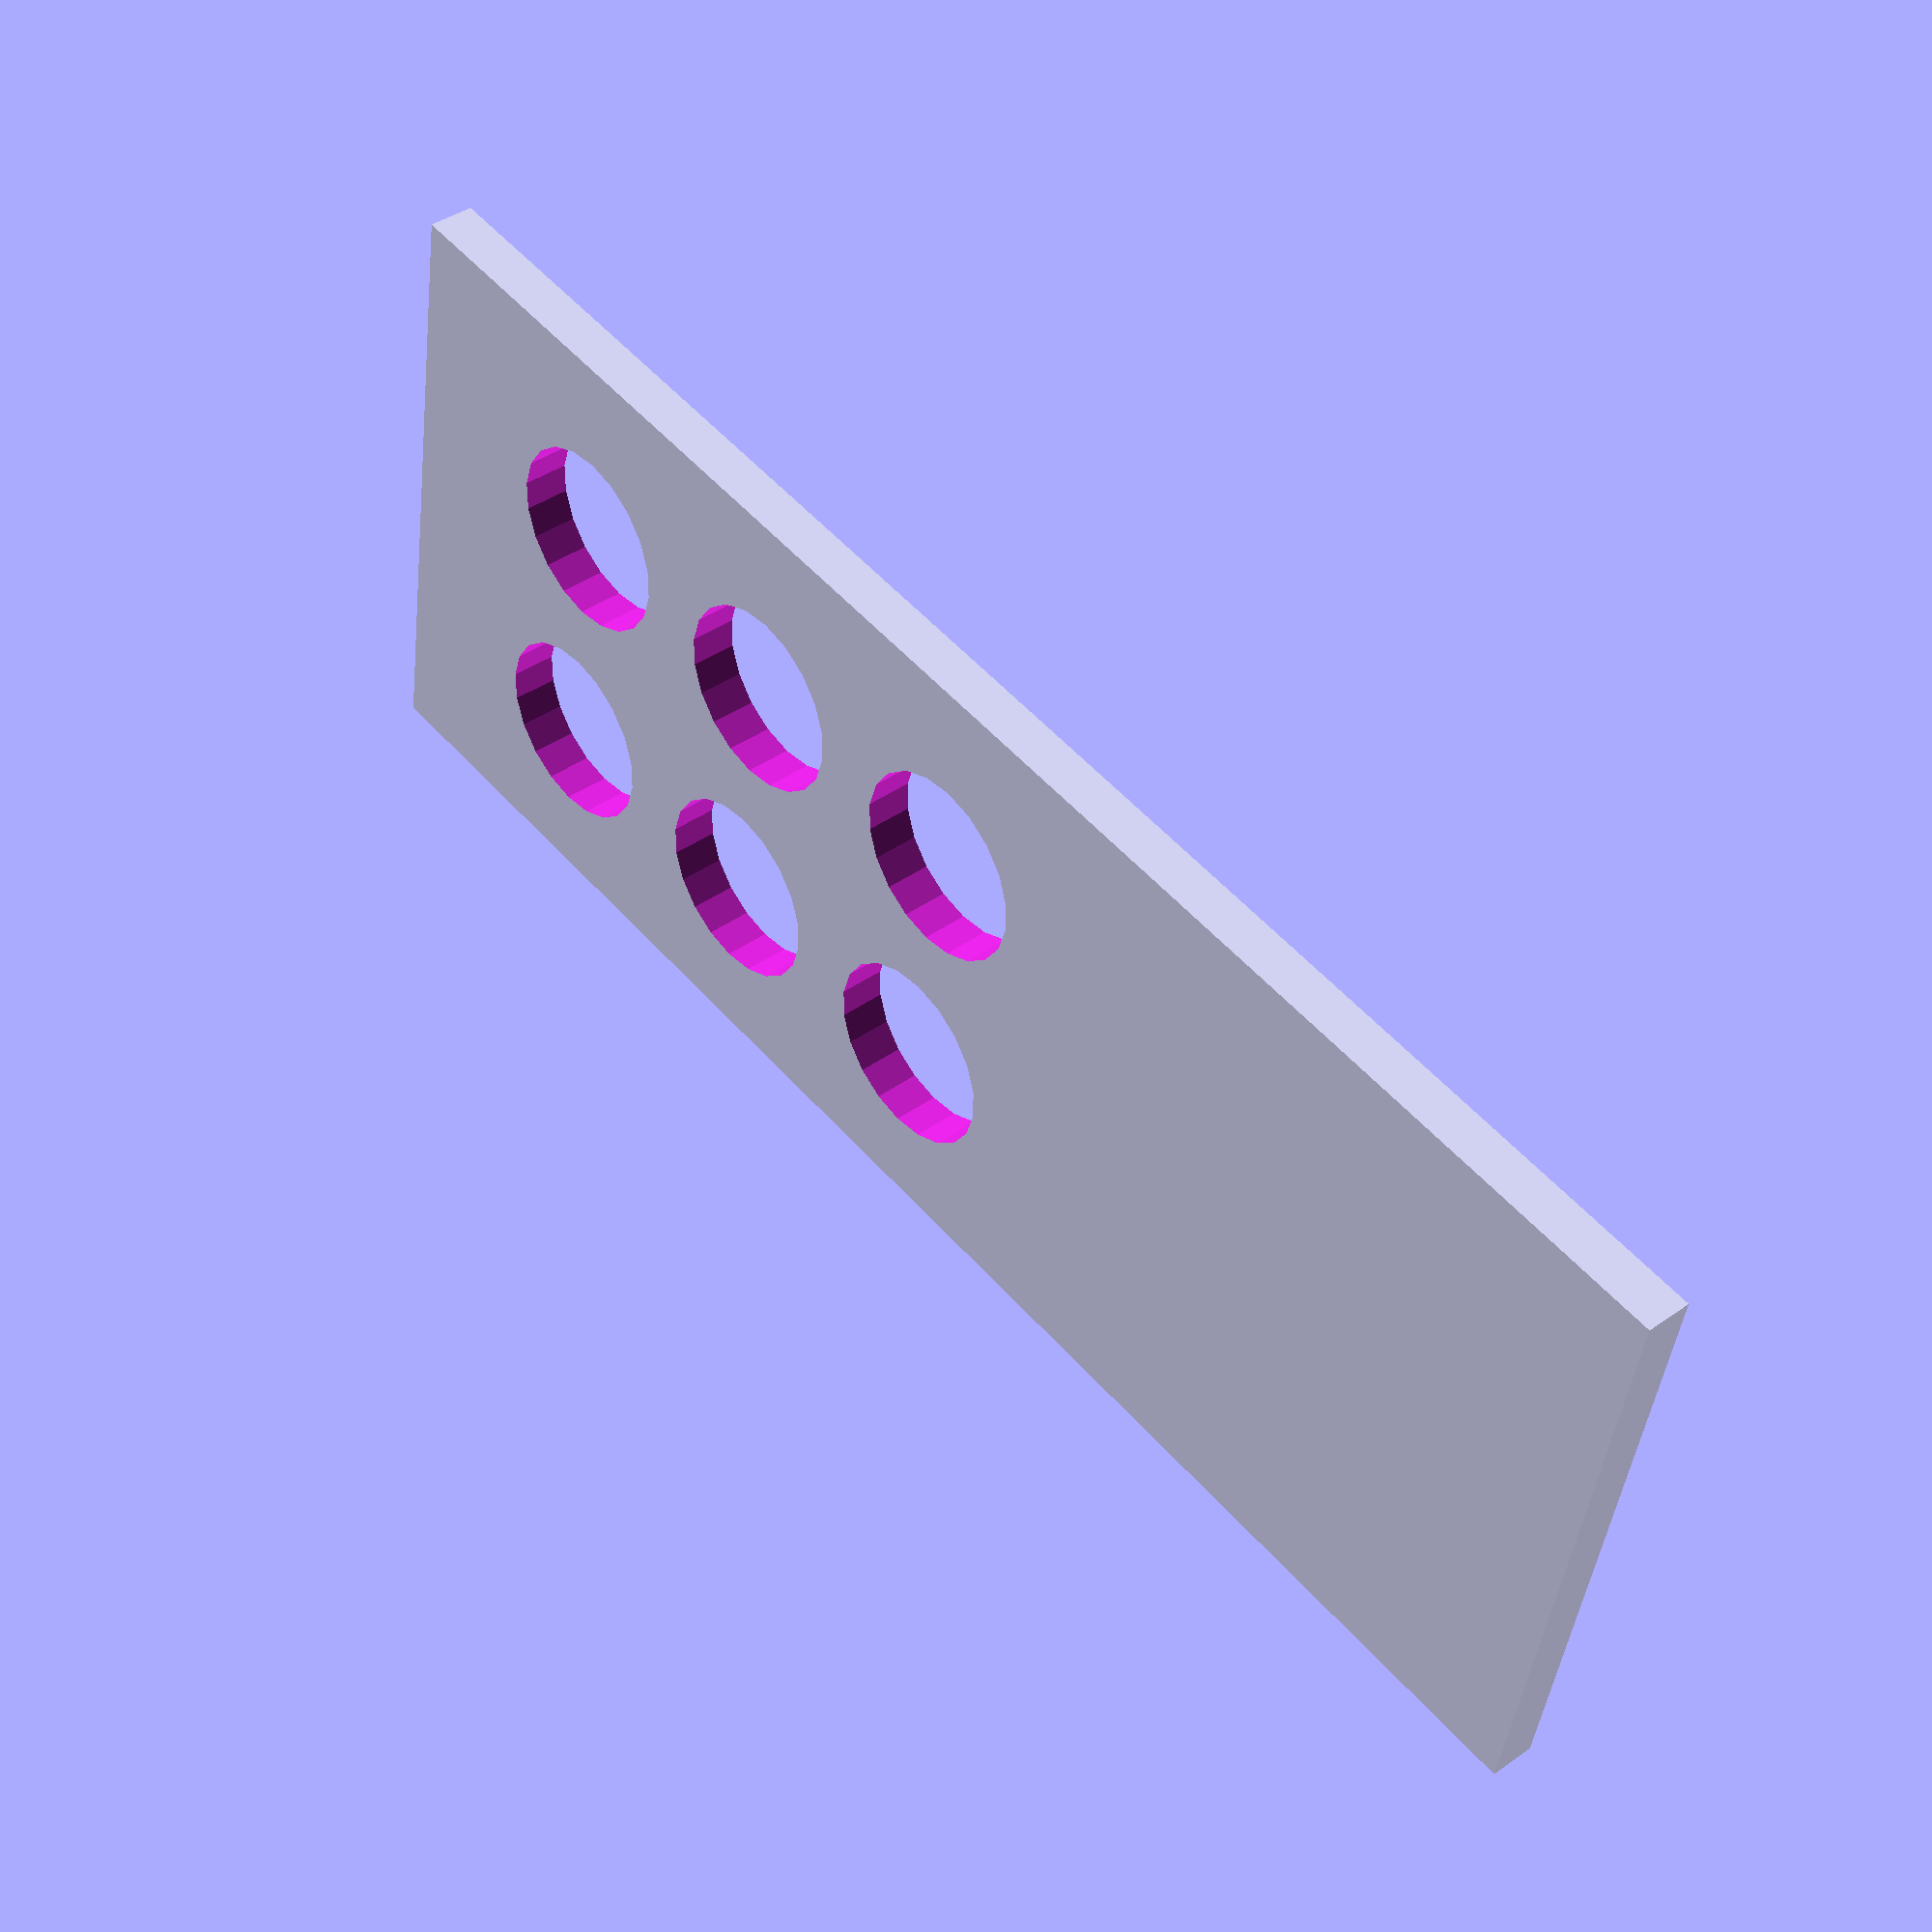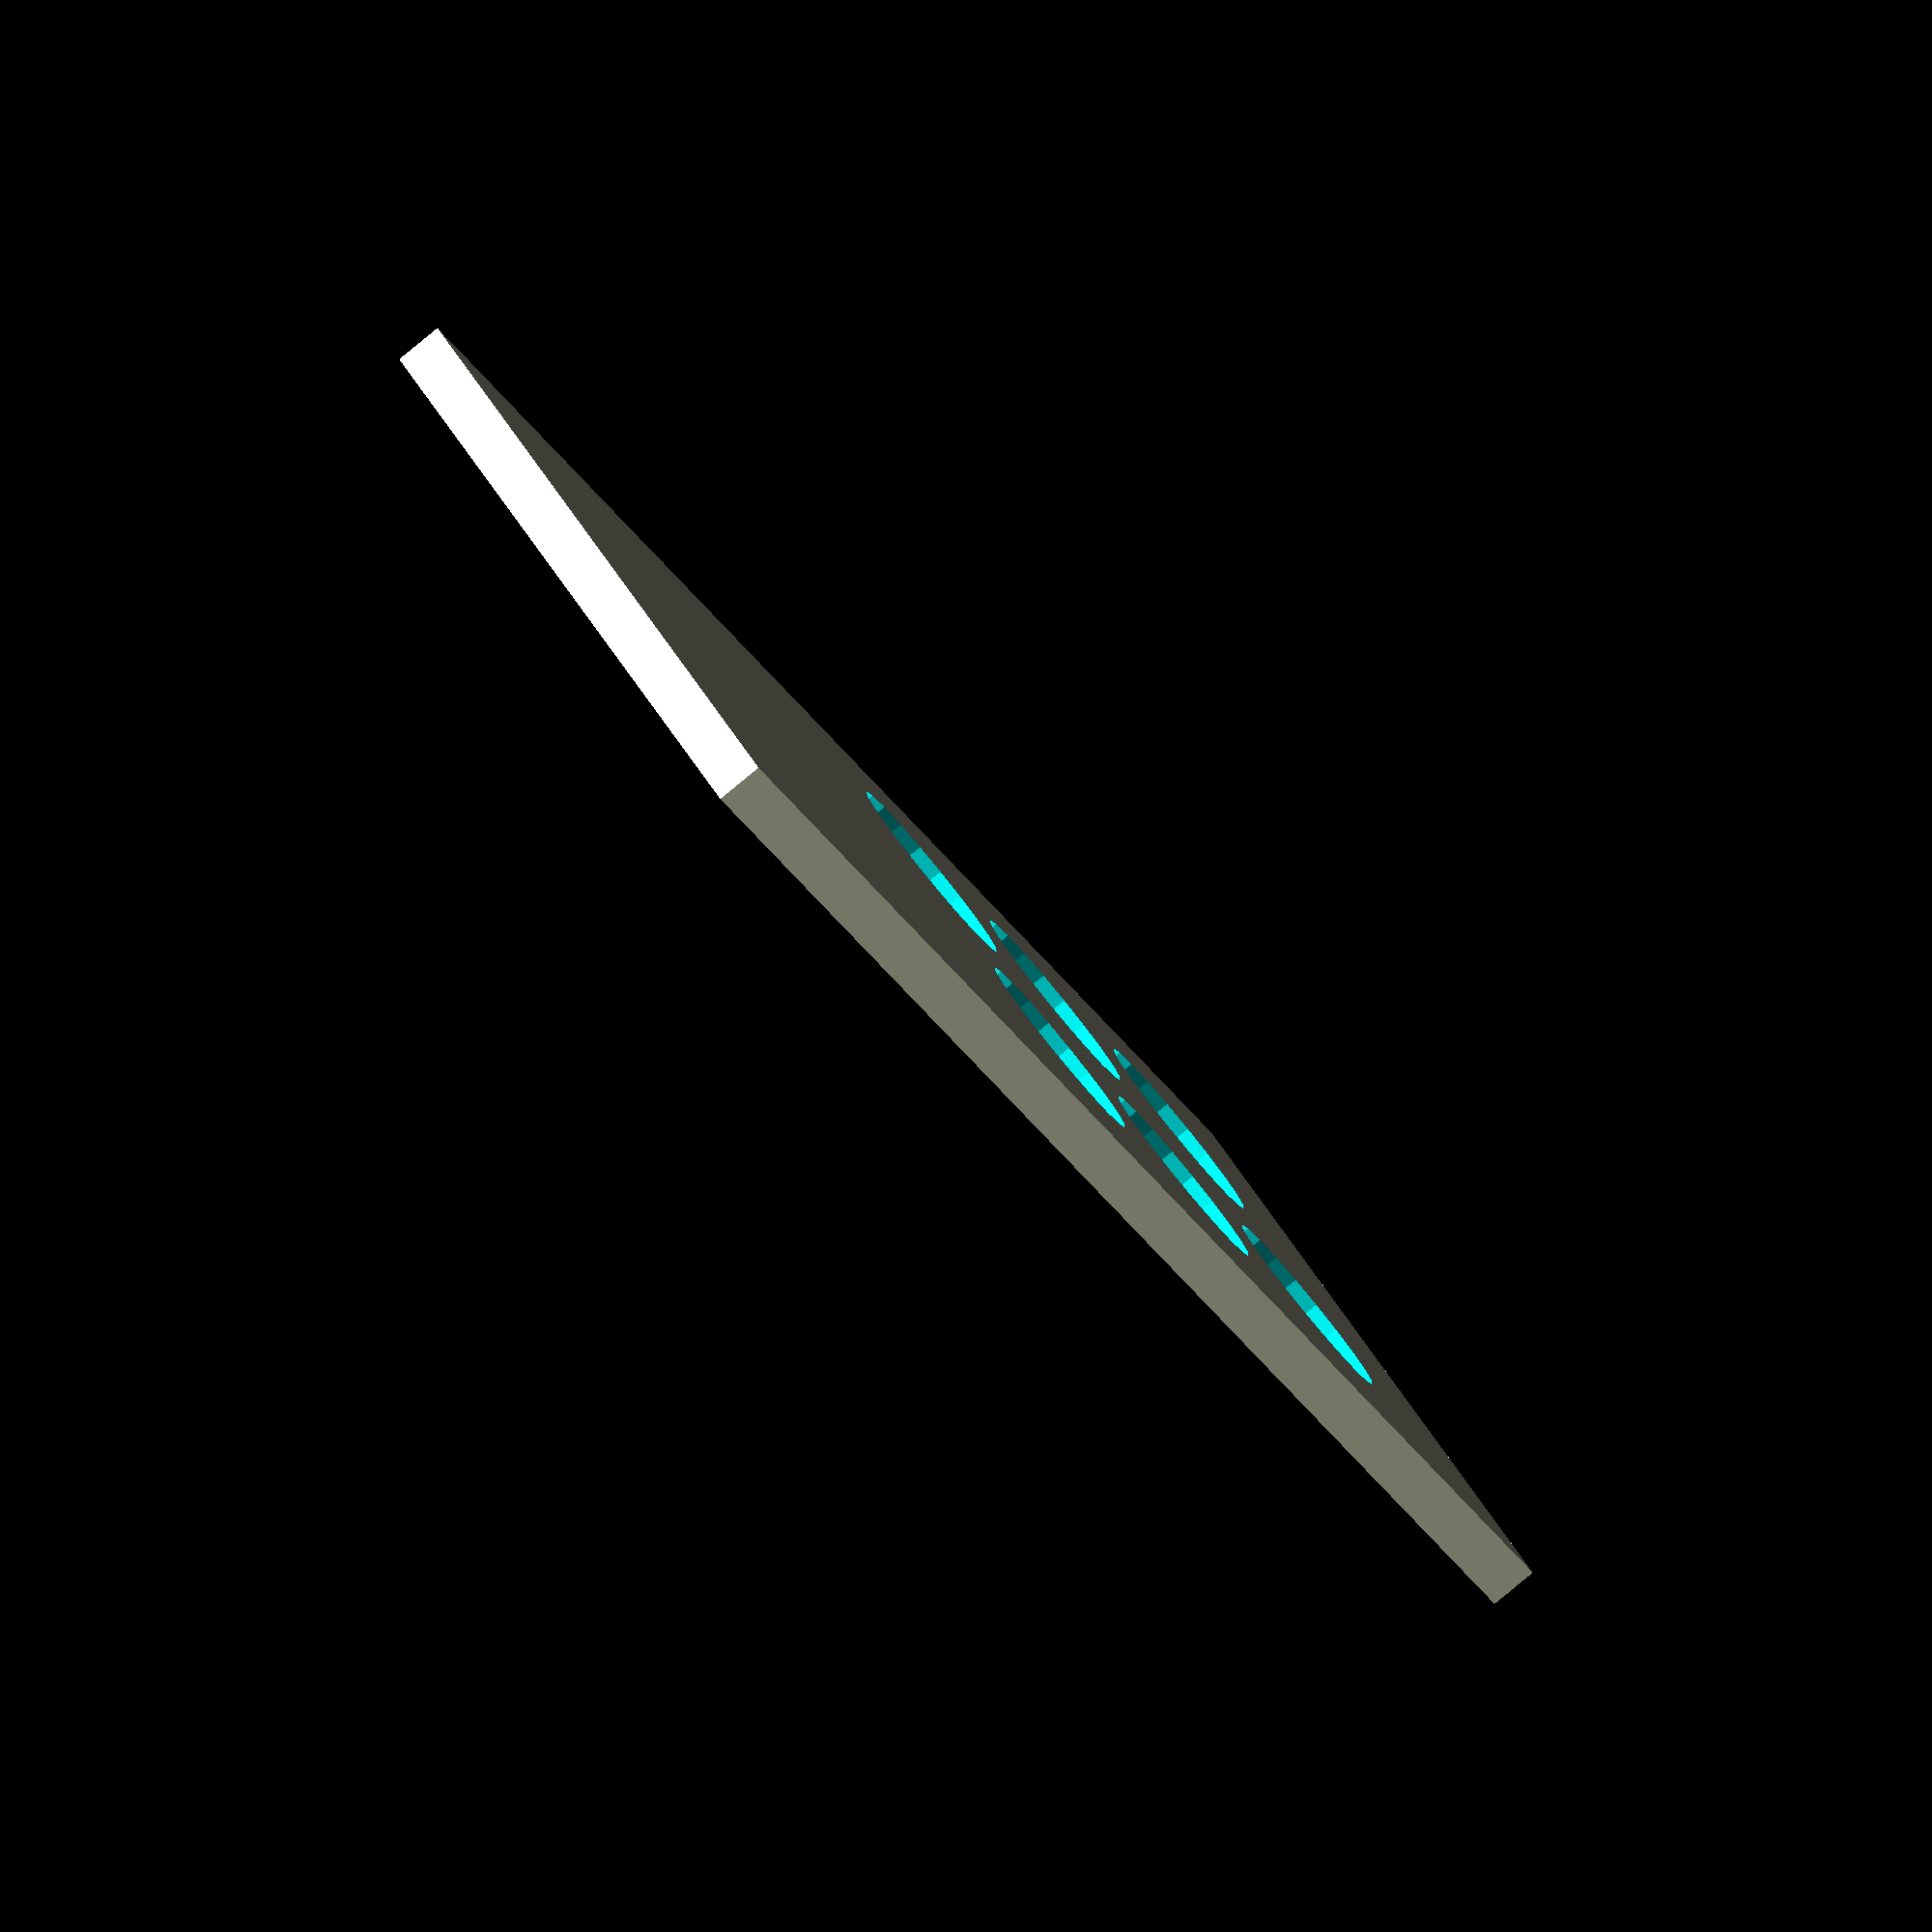
<openscad>

// Creates a top case for a grid of pressable buttons
module button_hole_grid(buttons = 10,           // how many buttons?
                        rows = 2,               // number of rows the buttons should be arranged in.
                        button_radius = 5.5,    // Exact radius of pressable part of buttons.
                        button_spacing = 17,    // centre-to-centre distance of buttons.
                        edge_margin_above = 4,  // how much space around the edge of the buttons?
                        edge_margin_below = 4,
                        edge_margin_before = 4,
                        edge_margin_after = 4,
                        thickness = 3) {        // how thick should the case be?
    nudge = 0.75; // to ensure buttons fit in holes
    hole_radius = button_radius + nudge;
    epsilon = 0.001; // to ensure CSG subtraction works ok

    hole_diameter = 2 * hole_radius;
    button_count_per_row = buttons / rows;
    column_space_count = button_count_per_row - 1;

    row_space_count = rows - 1;
    row_width = button_spacing;
    case_width = hole_diameter + (row_space_count * button_spacing) + (edge_margin_above + edge_margin_below);
    case_length = (column_space_count * button_spacing)
                + hole_diameter
                + (edge_margin_before + edge_margin_after);

    difference() {
        cube([case_length, case_width, thickness]);
        // Move to first button hole position
        translate([(edge_margin_before + button_radius), edge_margin_below + button_radius, -epsilon]) {
            for(row = [0:1:rows-1]) {
                // Calculate row position
                translate([0, (row * row_width), 0]) {
                    for(button = [0:1:button_count_per_row-1]) {
                        // Calculate button position
                        translate([(button_spacing * button), 0, 0]) {
                            cylinder(h = 3 * thickness, r = hole_radius, center = true);
                        }
                    }
                }
            }
        }
    }
}


button_hole_grid (
    buttons = 6,
    rows = 2,
    edge_margin_above = 6.5,
    edge_margin_below = 6.5,
    edge_margin_before = 50,
    edge_margin_after = 10
);

</openscad>
<views>
elev=319.5 azim=350.3 roll=229.0 proj=p view=solid
elev=84.0 azim=226.1 roll=129.4 proj=o view=solid
</views>
